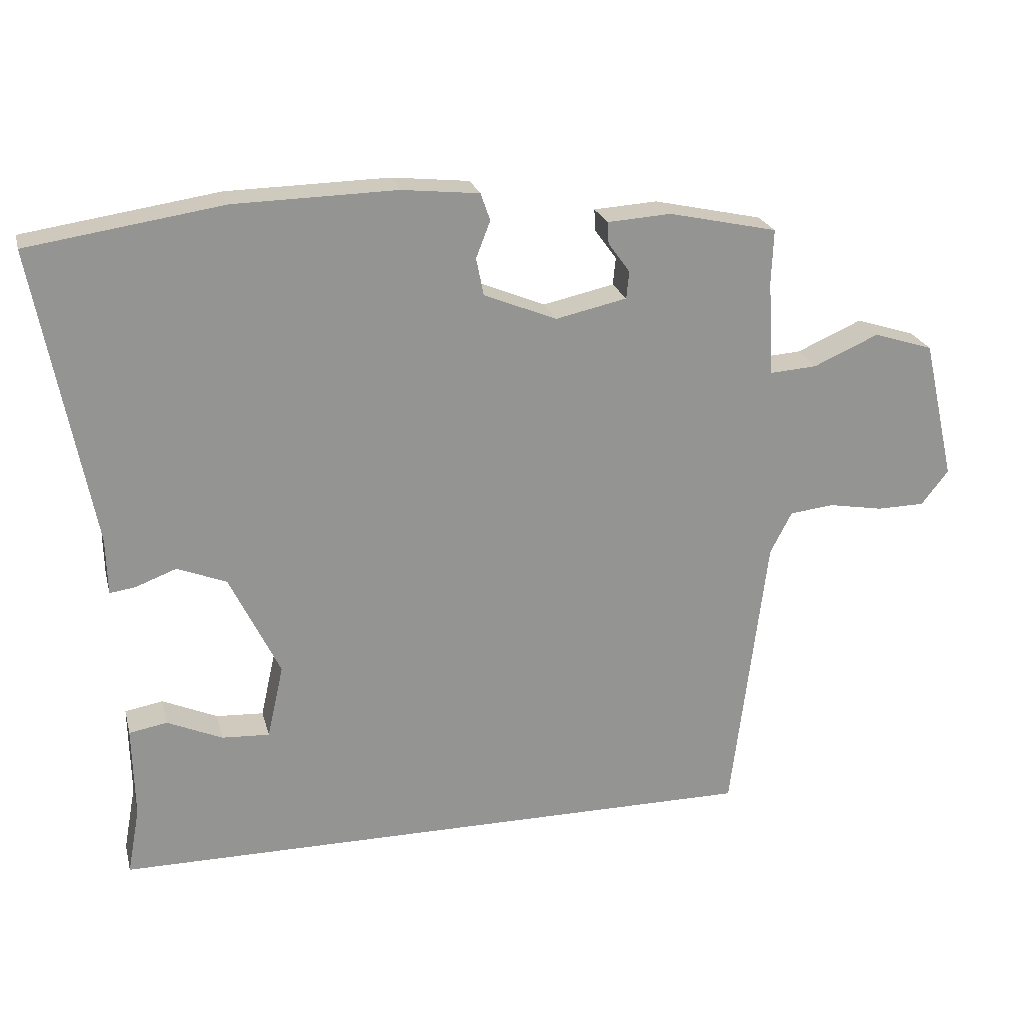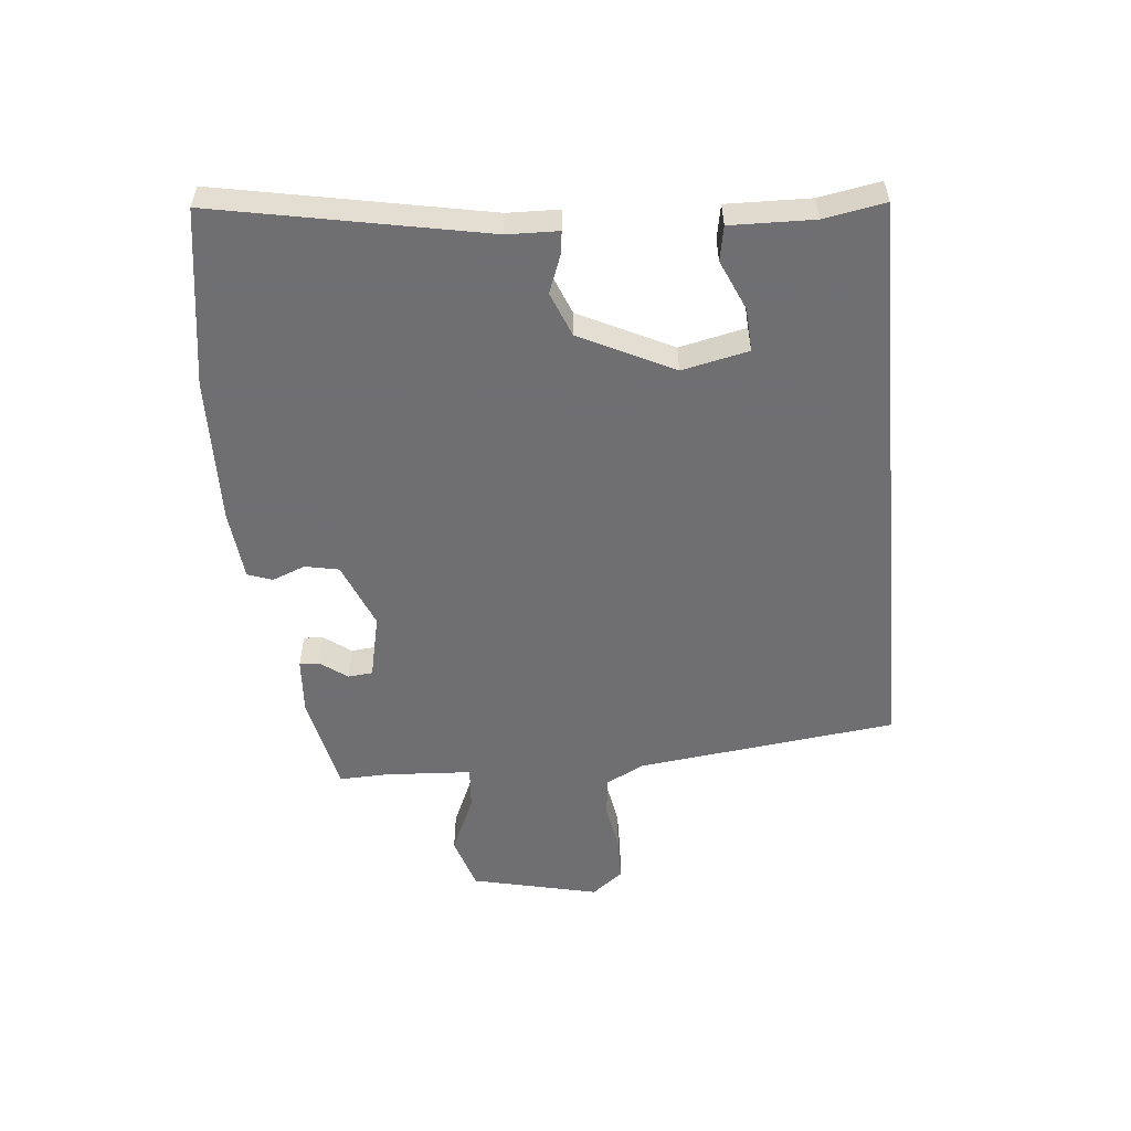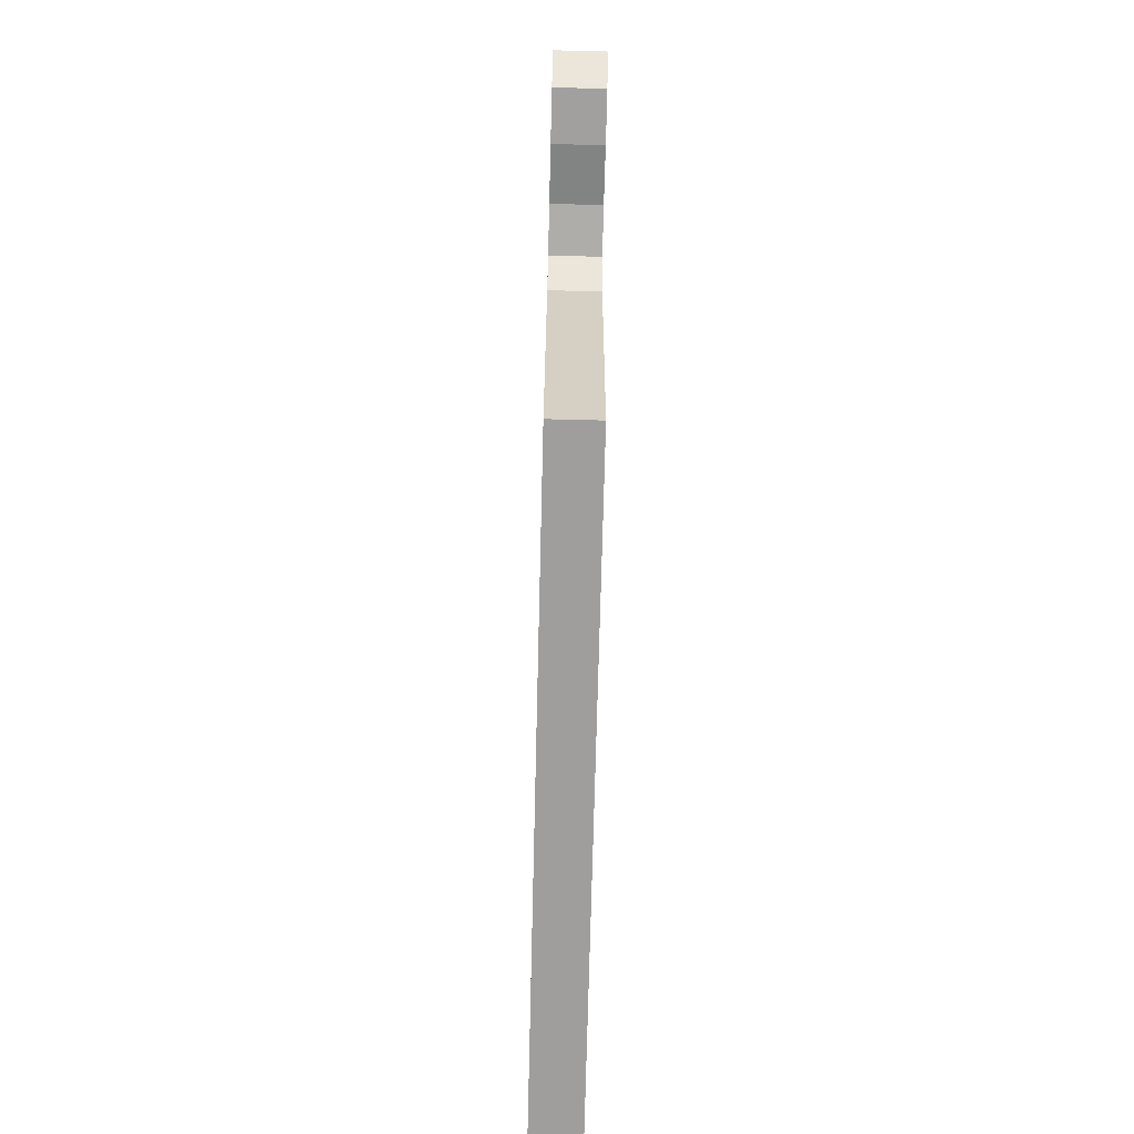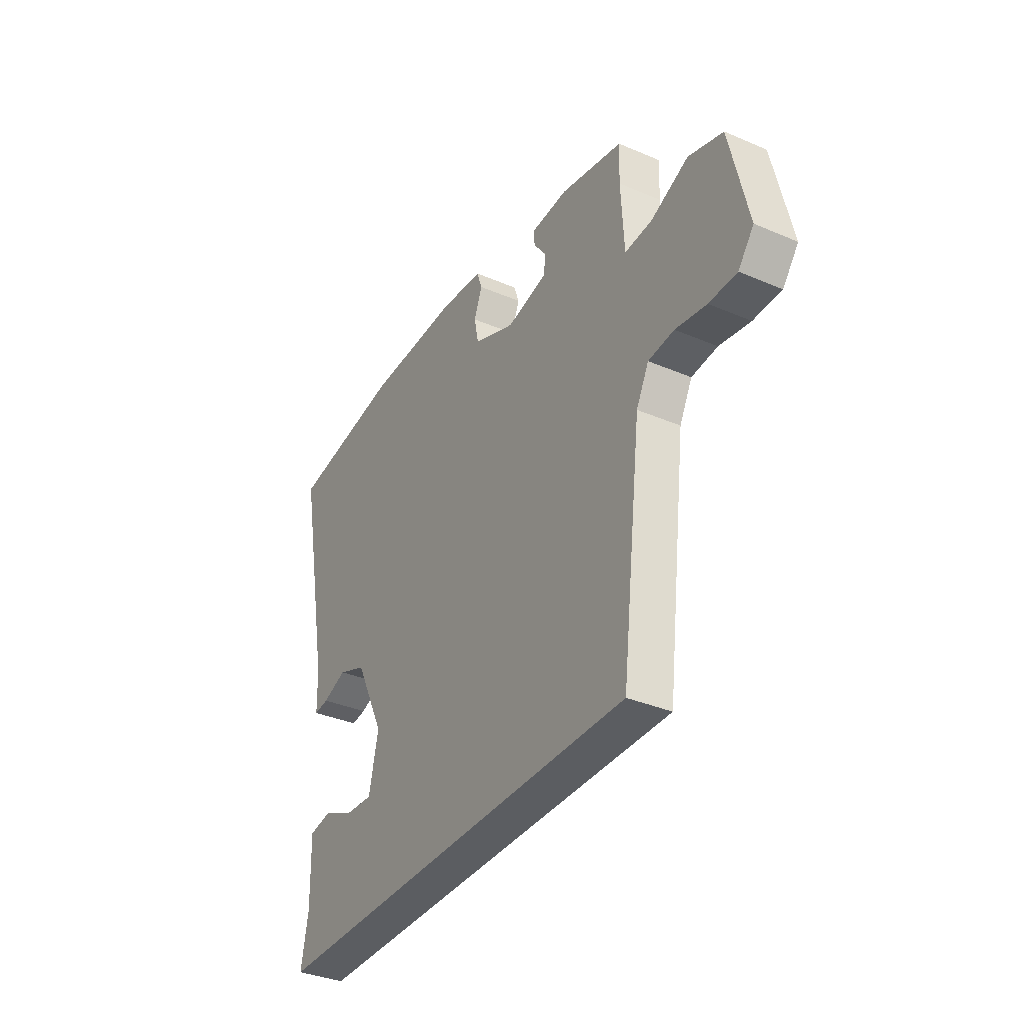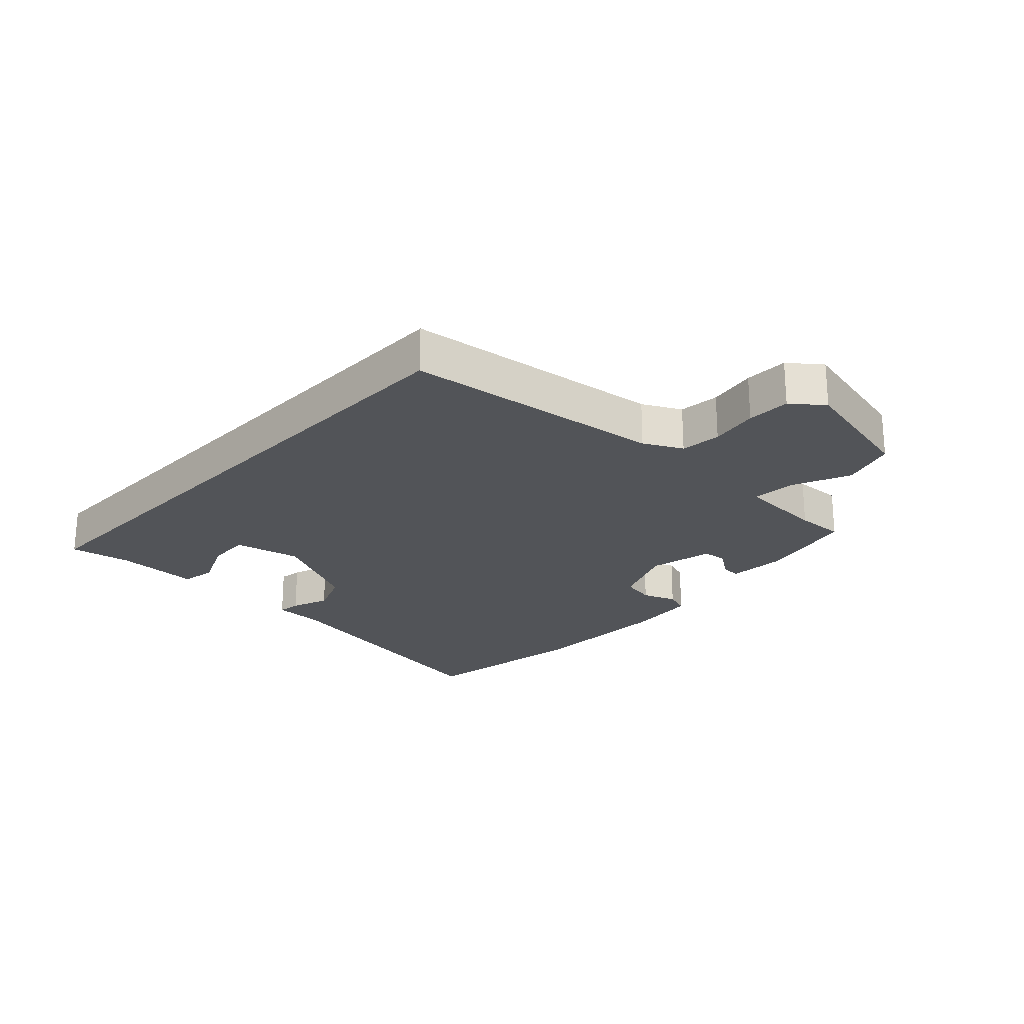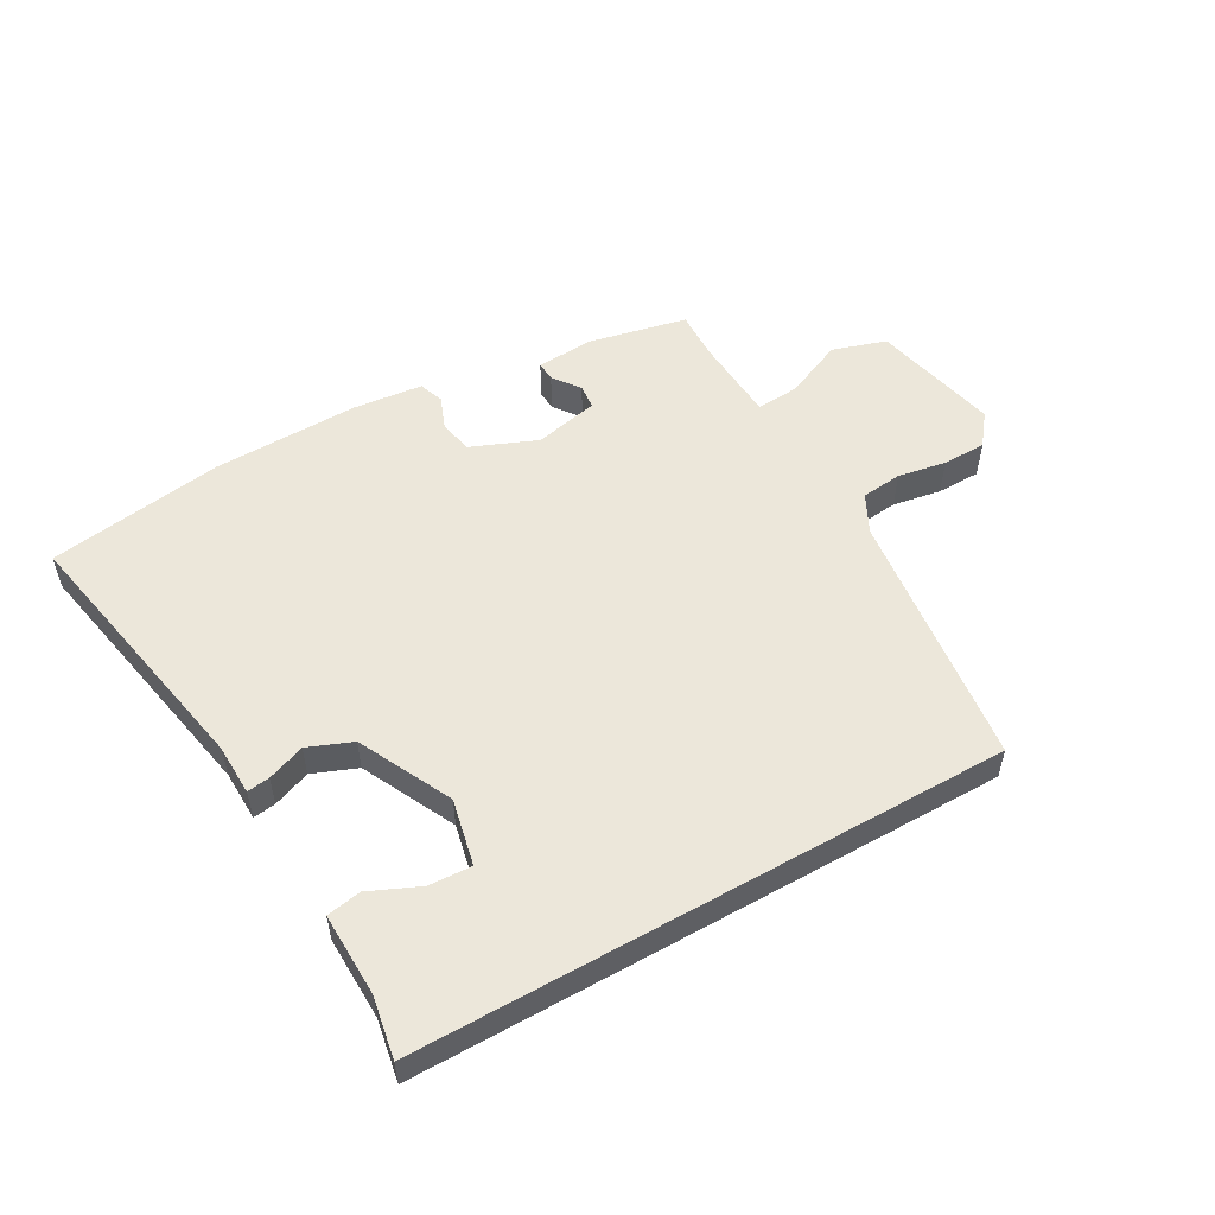
<metadata>
{"format":"obj","ext":"obj","renderer":"f3d","projection":"perspective","resolution":1024,"background":"white","views":[{"elev":23.1,"azim":166.2,"up":"+Z"},{"elev":-54.7,"azim":95.3,"up":"+Y"},{"elev":-71.0,"azim":-91.4,"up":"+Z"},{"elev":-35.5,"azim":-119.5,"up":"+Z"},{"elev":-23.2,"azim":-133.2,"up":"+Y"},{"elev":53.7,"azim":150.4,"up":"+Y"}]}
</metadata>
<code>
v 0.508 0.07 -0.5
v -0.453 0.07 -0.5
v -0.505 0.07 -0.077
v -0.537 0.07 -0.015
v -0.603 0.07 -0.008
v -0.682 0.07 -0.022
v -0.753 0.07 -0.021
v -0.793 0.07 0.03
v -0.746 0.07 0.237
v -0.658 0.07 0.265
v -0.562 0.07 0.223
v -0.492 0.07 0.218
v -0.484 0.07 0.36
v -0.487 0.07 0.439
v -0.327 0.07 0.474
v -0.233 0.07 0.468
v -0.235 0.07 0.436
v -0.267 0.07 0.392
v -0.263 0.07 0.352
v -0.158 0.07 0.329
v -0.051 0.07 0.373
v -0.04 0.07 0.428
v -0.061 0.07 0.482
v -0.047 0.07 0.522
v 0.067 0.07 0.534
v 0.305 0.07 0.529
v 0.591 0.07 0.486
v 0.508 0.07 0.049
v 0.506 0.07 -0.034
v 0.469 0.07 -0.029
v 0.408 0.07 -0.006
v 0.336 0.07 -0.035
v 0.262 0.07 -0.187
v 0.286 0.07 -0.295
v 0.356 0.07 -0.291
v 0.437 0.07 -0.255
v 0.493 0.07 -0.265
v 0.49 0.07 -0.401
v 0.508 0 -0.5
v -0.453 0 -0.5
v -0.505 0 -0.077
v -0.537 0 -0.015
v -0.603 0 -0.008
v -0.682 0 -0.022
v -0.753 0 -0.021
v -0.793 0 0.03
v -0.746 0 0.237
v -0.658 0 0.265
v -0.562 0 0.223
v -0.492 0 0.218
v -0.484 0 0.36
v -0.487 0 0.439
v -0.327 0 0.474
v -0.233 0 0.468
v -0.235 0 0.436
v -0.267 0 0.392
v -0.263 0 0.352
v -0.158 0 0.329
v -0.051 0 0.373
v -0.04 0 0.428
v -0.061 0 0.482
v -0.047 0 0.522
v 0.067 0 0.534
v 0.305 0 0.529
v 0.591 0 0.486
v 0.508 0 0.049
v 0.506 0 -0.034
v 0.469 0 -0.029
v 0.408 0 -0.006
v 0.336 0 -0.035
v 0.262 0 -0.187
v 0.286 0 -0.295
v 0.356 0 -0.291
v 0.437 0 -0.255
v 0.493 0 -0.265
v 0.49 0 -0.401
f 35 36 37 38
f 38 1 2
f 35 38 2
f 34 35 2
f 33 34 2 3
f 32 33 3 4
f 31 32 4 5
f 28 29 30 31
f 27 28 31
f 26 27 31
f 25 26 31
f 24 25 31
f 23 24 31
f 22 23 31
f 21 22 31
f 20 21 31 5
f 6 7 8
f 5 6 8
f 20 5 8
f 19 20 8
f 16 17 18
f 15 16 18
f 14 15 18
f 13 14 18
f 12 13 18 19
f 8 9 10 11
f 8 11 12
f 8 12 19
f 76 75 74 73
f 40 39 76
f 40 76 73
f 40 73 72
f 41 40 72 71
f 42 41 71 70
f 43 42 70 69
f 69 68 67 66
f 69 66 65
f 69 65 64
f 69 64 63
f 69 63 62
f 69 62 61
f 69 61 60
f 69 60 59
f 43 69 59 58
f 46 45 44
f 46 44 43
f 46 43 58
f 46 58 57
f 56 55 54
f 56 54 53
f 56 53 52
f 56 52 51
f 57 56 51 50
f 49 48 47 46
f 50 49 46
f 57 50 46
f 1 39 40 2
f 2 40 41 3
f 3 41 42 4
f 4 42 43 5
f 5 43 44 6
f 6 44 45 7
f 7 45 46 8
f 8 46 47 9
f 9 47 48 10
f 10 48 49 11
f 11 49 50 12
f 12 50 51 13
f 13 51 52 14
f 14 52 53 15
f 15 53 54 16
f 16 54 55 17
f 17 55 56 18
f 18 56 57 19
f 19 57 58 20
f 20 58 59 21
f 21 59 60 22
f 22 60 61 23
f 23 61 62 24
f 24 62 63 25
f 25 63 64 26
f 26 64 65 27
f 27 65 66 28
f 28 66 67 29
f 29 67 68 30
f 30 68 69 31
f 31 69 70 32
f 32 70 71 33
f 33 71 72 34
f 34 72 73 35
f 35 73 74 36
f 36 74 75 37
f 37 75 76 38
f 38 76 39 1

</code>
